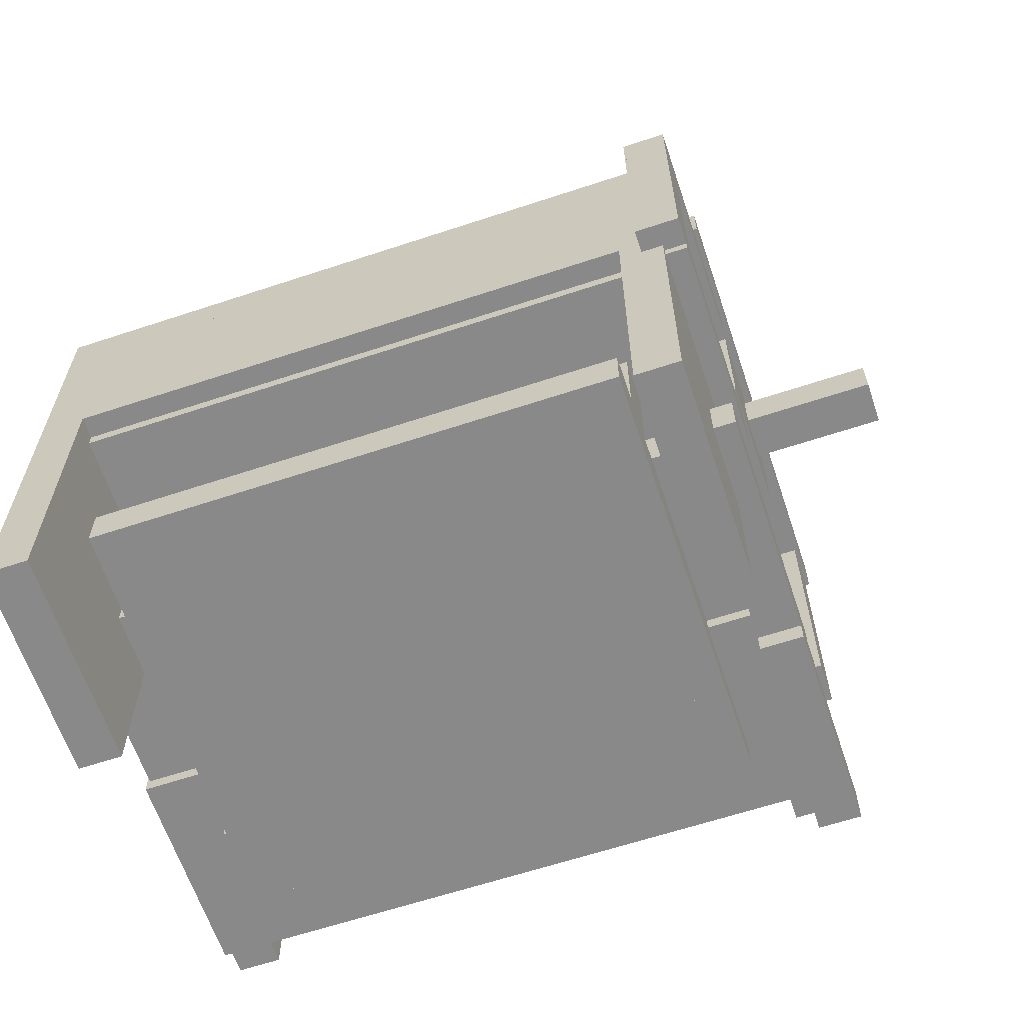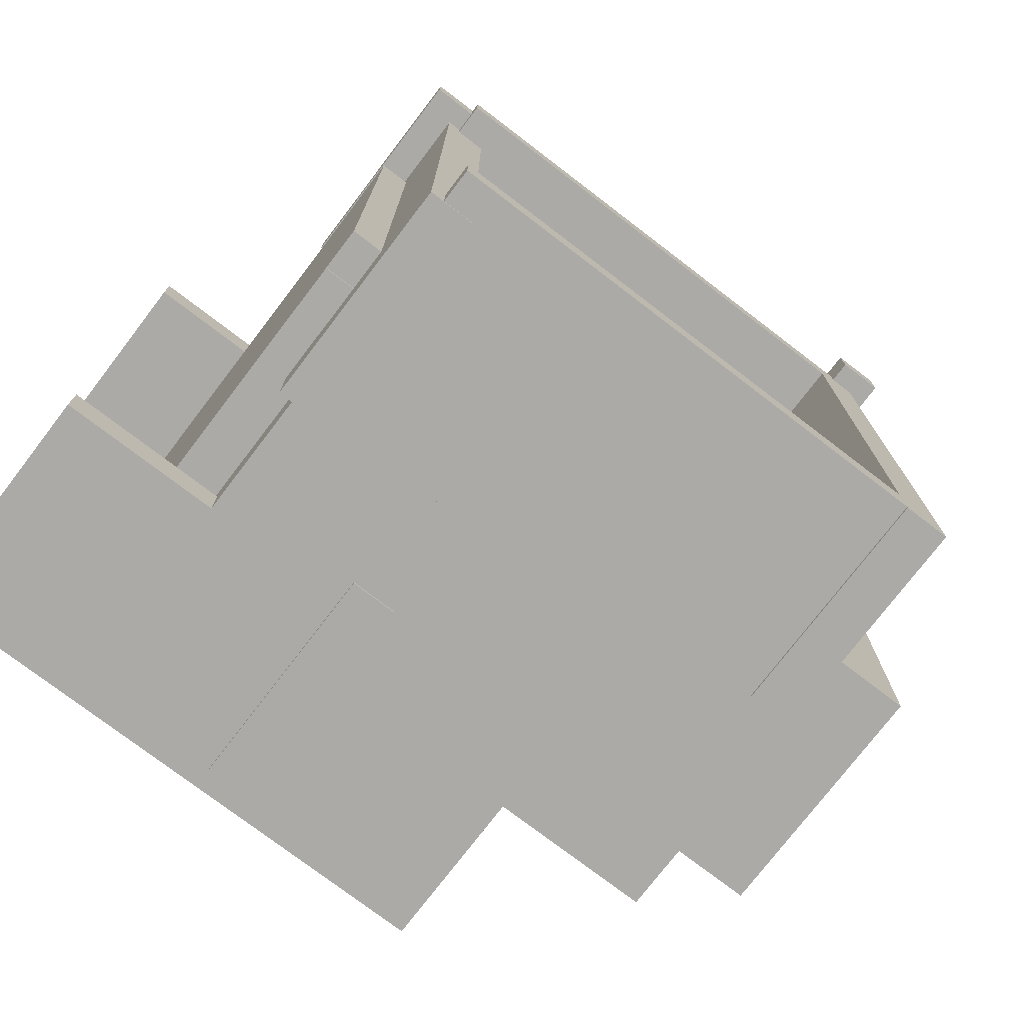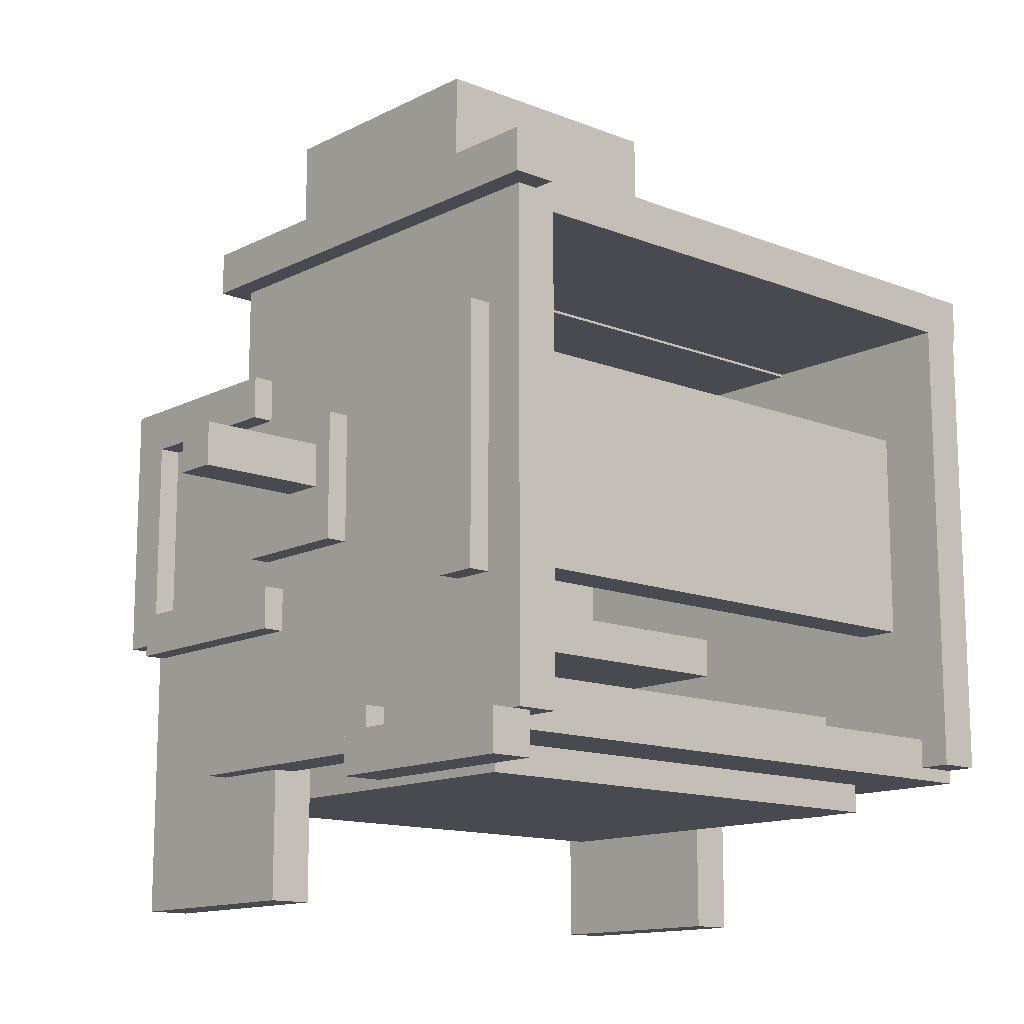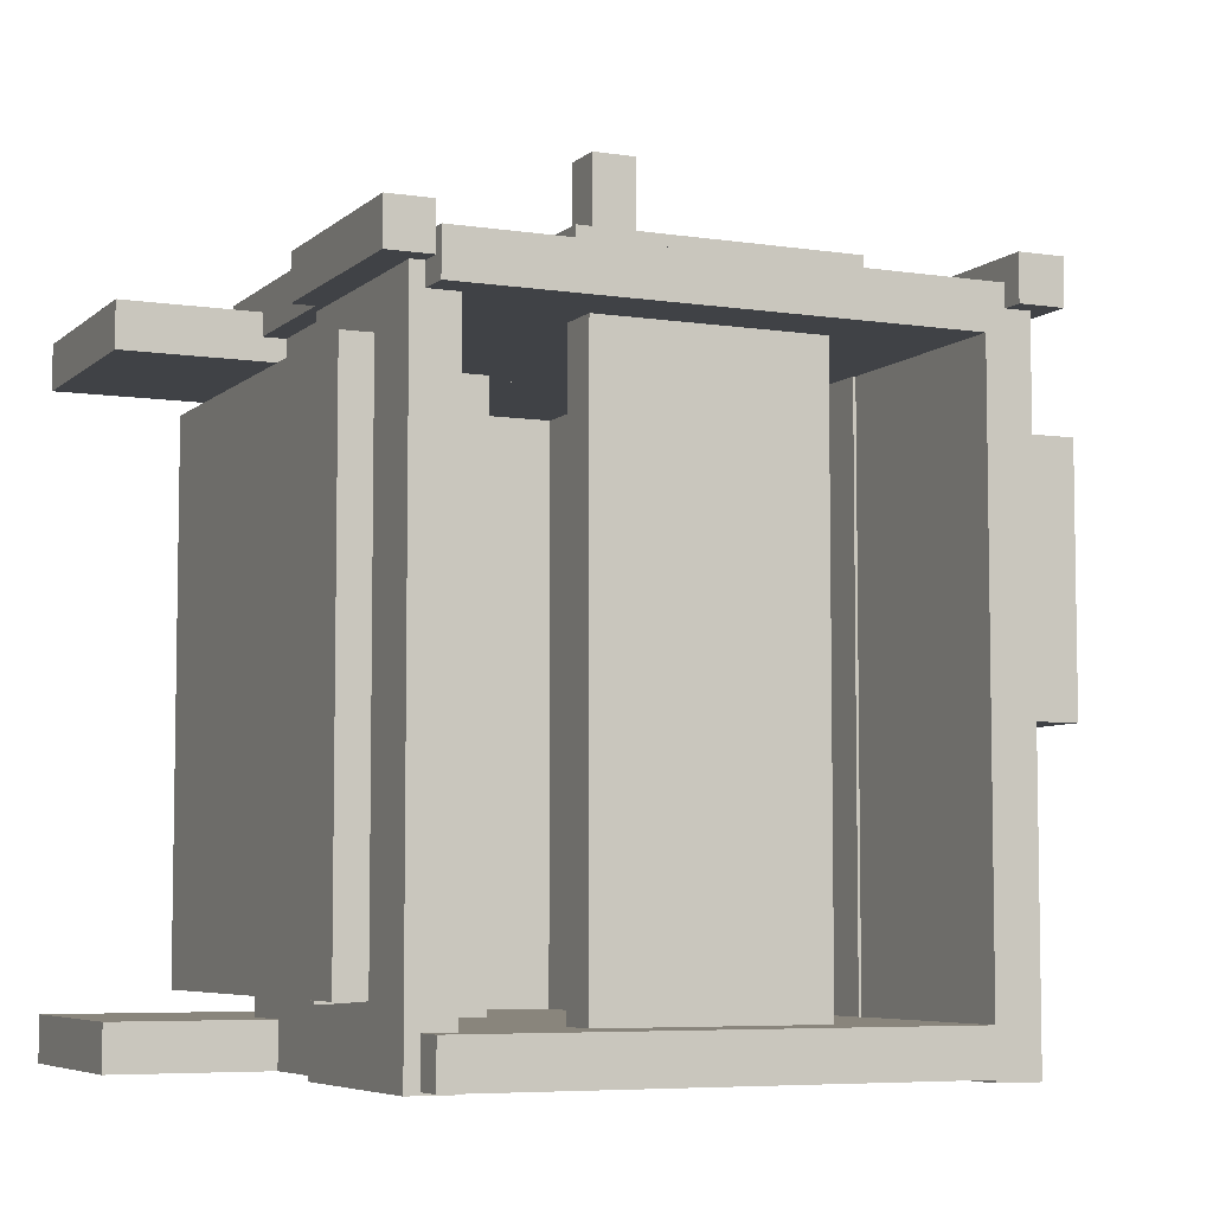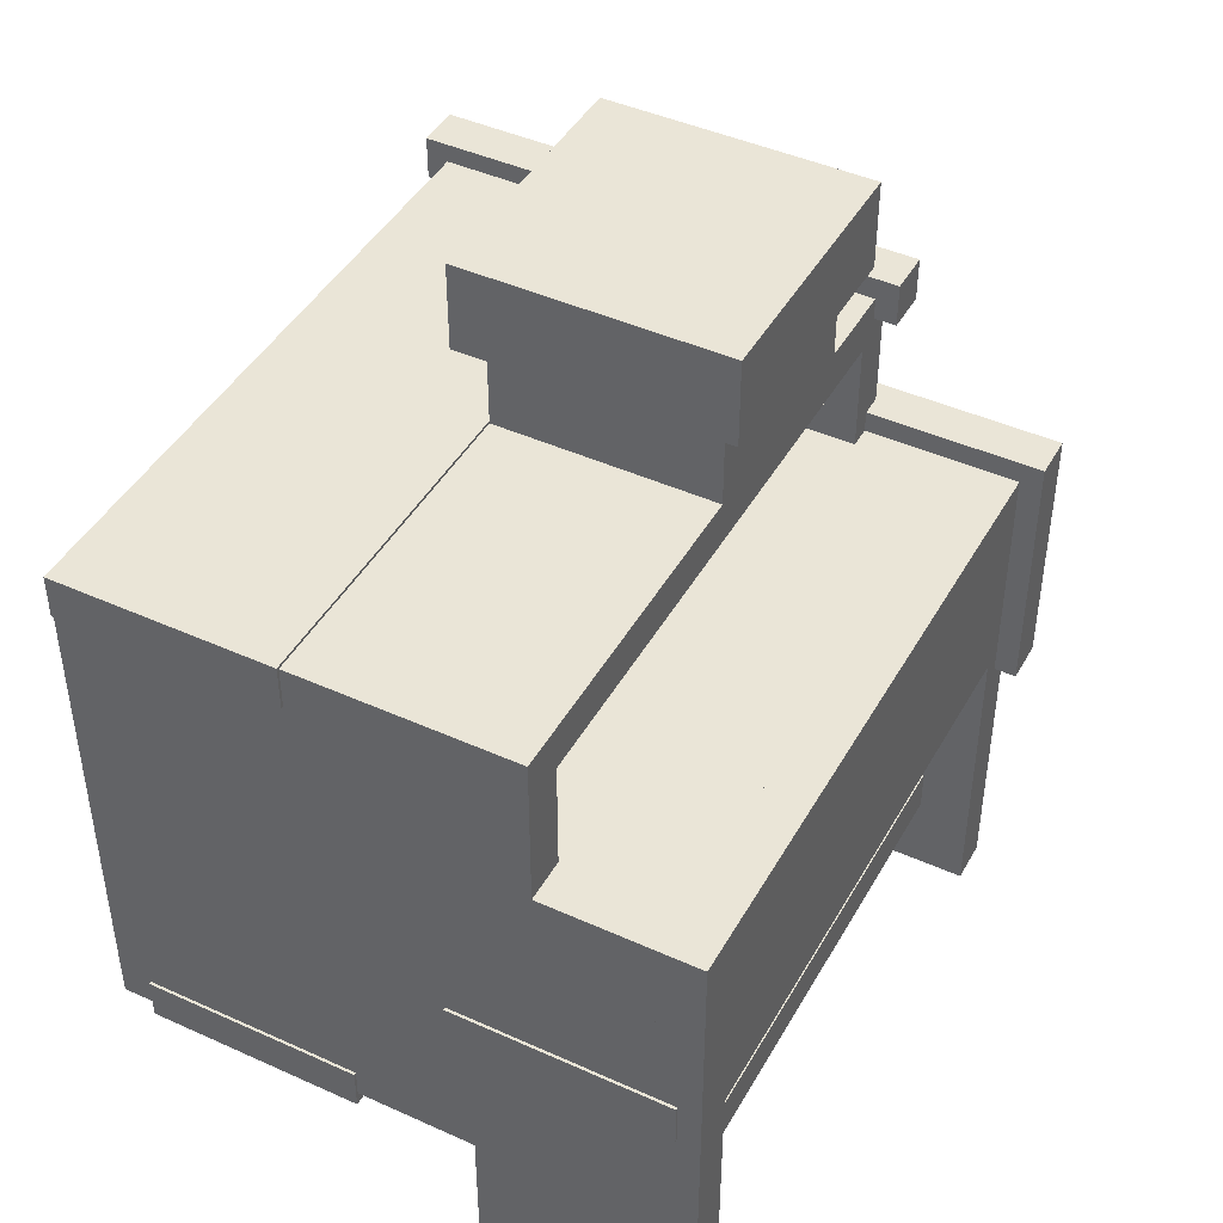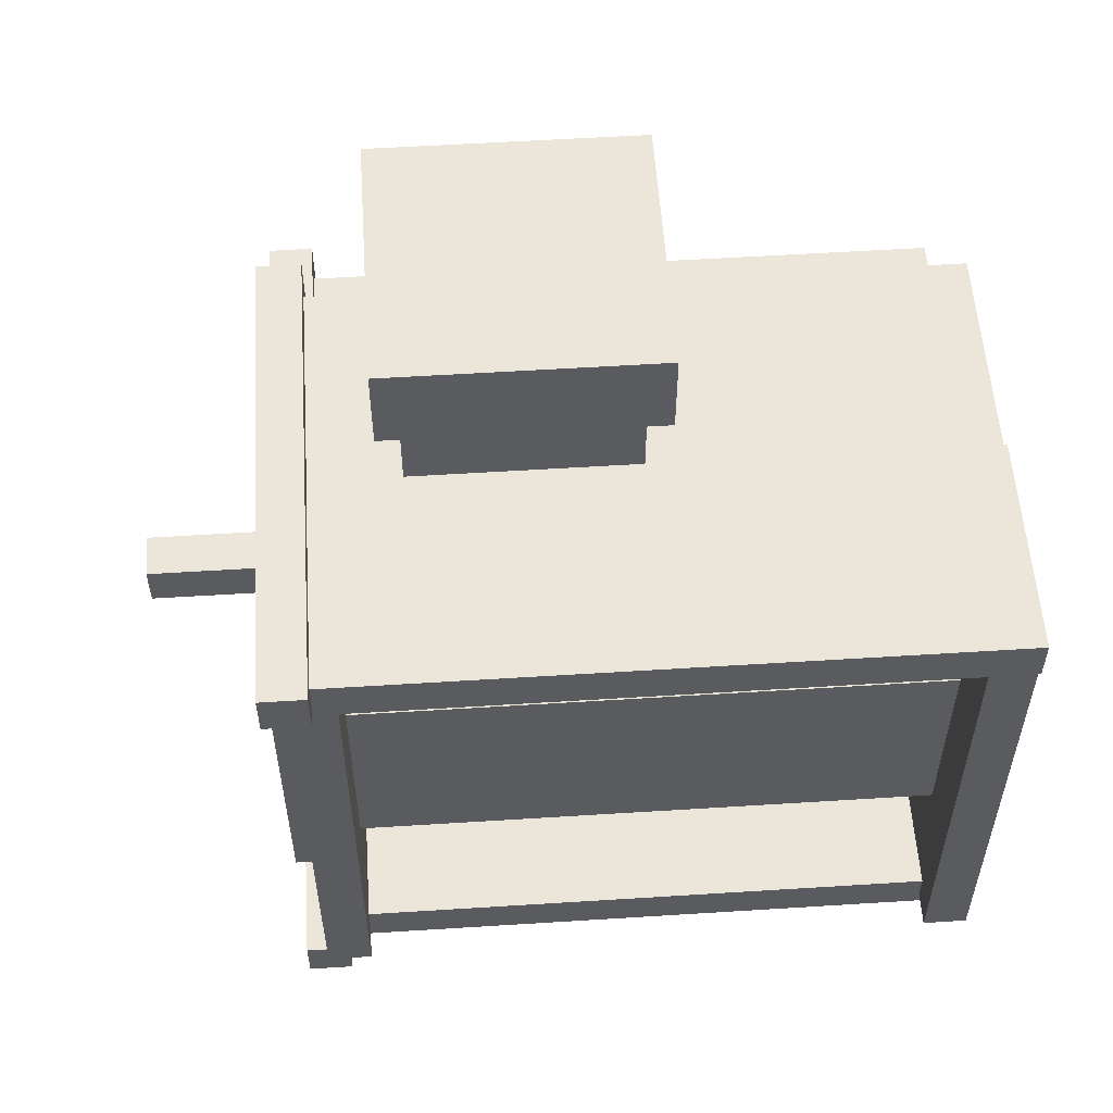
<metadata>
{"format":"obj","ext":"obj","renderer":"f3d","projection":"perspective","resolution":1024,"background":"white","views":[{"elev":-63.3,"azim":-71.5,"up":"+Y"},{"elev":-75.8,"azim":52.6,"up":"+Z"},{"elev":-13.5,"azim":48.4,"up":"+Y"},{"elev":-6.1,"azim":65.4,"up":"+Z"},{"elev":44.3,"azim":-152.2,"up":"+Y"},{"elev":55.8,"azim":86.2,"up":"+Y"}]}
</metadata>
<code>
v  -3 15 5.5
v  -3 15 -0.5
v  3 15 -0.5
v  3 15 5.5
v  -3 17 5.5
v  3 17 5.5
v  3 17 -0.5
v  -3 17 -0.5
g Cube_n0
f 1 2 3 4
f 5 6 7 8
f 3 2 8 7
f 1 4 6 5
f 2 1 5 8
f 4 3 7 6
v  -2.5 13 5
v  -2.5 13 0
v  2.5 13 0
v  2.5 13 5
v  -2.5 16.5 5
v  2.5 16.5 5
v  2.5 16.5 0
v  -2.5 16.5 0
g Cube_n1
f 9 10 11 12
f 13 14 15 16
f 11 10 16 15
f 9 12 14 13
f 10 9 13 16
f 12 11 15 14
v  -1.5 5.5 8
v  -1.5 5.5 7
v  1.5 5.5 7
v  1.5 5.5 8
v  -1.5 8.5 8
v  1.5 8.5 8
v  1.5 8.5 7
v  -1.5 8.5 7
g Cube_n2
f 17 18 19 20
f 21 22 23 24
f 19 18 24 23
f 17 20 22 21
f 18 17 21 24
f 20 19 23 22
v  0 6.812 11
v  0 6.812 7
v  1 6.812 7
v  1 6.812 11
v  0 7.812 11
v  1 7.812 11
v  1 7.812 7
v  0 7.812 7
g Cube_n3
f 25 26 27 28
f 29 30 31 32
f 27 26 32 31
f 25 28 30 29
f 26 25 29 32
f 28 27 31 30
v  -6.5 9 8
v  -6.5 9 7
v  -1.5 9 7
v  -1.5 9 8
v  -6.5 10 8
v  -1.5 10 8
v  -1.5 10 7
v  -6.5 10 7
g Cube*_n4
f 33 34 35 36
f 37 38 39 40
f 35 34 40 39
f 33 36 38 37
f 34 33 37 40
f 36 35 39 38
v  -5.875 3.75 8
v  -5.875 3.75 7
v  -0.875 3.75 7
v  -0.875 3.75 8
v  -5.875 4.75 8
v  -0.875 4.75 8
v  -0.875 4.75 7
v  -5.875 4.75 7
g Cube*_n5
f 41 42 43 44
f 45 46 47 48
f 43 42 48 47
f 41 44 46 45
f 42 41 45 48
f 44 43 47 46
v  3 12.5 8
v  3 12.5 7
v  8 12.5 7
v  8 12.5 8
v  3 13.5 8
v  8 13.5 8
v  8 13.5 7
v  3 13.5 7
g Cube_n6
f 49 50 51 52
f 53 54 55 56
f 51 50 56 55
f 49 52 54 53
f 50 49 53 56
f 52 51 55 54
v  2.25 0 8
v  2.25 0 7
v  7.25 0 7
v  7.25 0 8
v  2.25 1 8
v  7.25 1 8
v  7.25 1 7
v  2.25 1 7
g Cube_n7
f 57 58 59 60
f 61 62 63 64
f 59 58 64 63
f 57 60 62 61
f 58 57 61 64
f 60 59 63 62
v  -3 12.5 8
v  -3 12.5 7
v  3 12.5 7
v  3 12.5 8
v  -3 13.5 8
v  3 13.5 8
v  3 13.5 7
v  -3 13.5 7
g Cube*_n8
f 65 66 67 68
f 69 70 71 72
f 67 66 72 71
f 65 68 70 69
f 66 65 69 72
f 68 67 71 70
v  -6.5 4 8
v  -6.5 4 7
v  -5.5 4 7
v  -5.5 4 8
v  -6.5 10 8
v  -5.5 10 8
v  -5.5 10 7
v  -6.5 10 7
g Cube*_n9
f 73 74 75 76
f 77 78 79 80
f 75 74 80 79
f 73 76 78 77
f 74 73 77 80
f 76 75 79 78
v  5.5 4 8
v  5.5 4 7
v  6.5 4 7
v  6.5 4 8
v  5.5 10 8
v  6.5 10 8
v  6.5 10 7
v  5.5 10 7
g Cube_n10
f 81 82 83 84
f 85 86 87 88
f 83 82 88 87
f 81 84 86 85
f 82 81 85 88
f 84 83 87 86
v  -3 0.5 8
v  -3 0.5 7
v  3 0.5 7
v  3 0.5 8
v  -3 1.5 8
v  3 1.5 8
v  3 1.5 7
v  -3 1.5 7
g Cube_n11
f 89 90 91 92
f 93 94 95 96
f 91 90 96 95
f 89 92 94 93
f 90 89 93 96
f 92 91 95 94
v  -6 8.5 7.5
v  -6 8.5 -7.5
v  -1 8.5 -7.5
v  -1 8.5 7.5
v  -6 9.5 7.5
v  -1 9.5 7.5
v  -1 9.5 -7.5
v  -6 9.5 -7.5
g Cube_n12
f 97 98 99 100
f 101 102 103 104
f 99 98 104 103
f 97 100 102 101
f 98 97 101 104
f 100 99 103 102
v  -5 0 6
v  -5 0 -6
v  5 0 -6
v  5 0 6
v  -5 1 6
v  5 1 6
v  5 1 -6
v  -5 1 -6
g Cube_n13
f 105 106 107 108
f 109 110 111 112
f 107 106 112 111
f 105 108 110 109
f 106 105 109 112
f 108 107 111 110
v  3.062 0 5.938
v  3.062 0 -6.062
v  4.062 0 -6.062
v  4.062 0 5.938
v  3.062 2.5 5.938
v  4.062 2.5 5.938
v  4.062 2.5 -6.062
v  3.062 2.5 -6.062
g Cube*_n14
f 113 114 115 116
f 117 118 119 120
f 115 114 120 119
f 113 116 118 117
f 114 113 117 120
f 116 115 119 118
v  -4 0.5 6
v  -4 0.5 -6
v  -3 0.5 -6
v  -3 0.5 6
v  -4 3 6
v  -3 3 6
v  -3 3 -6
v  -4 3 -6
g Cube_n15
f 121 122 123 124
f 125 126 127 128
f 123 122 128 127
f 121 124 126 125
f 122 121 125 128
f 124 123 127 126
v  -6 -2.5 -6.5
v  -6 -2.5 -7.5
v  -1 -2.5 -7.5
v  -1 -2.5 -6.5
v  -6 9.5 -6.5
v  -1 9.5 -6.5
v  -1 9.5 -7.5
v  -6 9.5 -7.5
g Cube*_n16
f 129 130 131 132
f 133 134 135 136
f 131 130 136 135
f 129 132 134 133
f 130 129 133 136
f 132 131 135 134
v  2.5 1 -6.5
v  2.5 1 -7.5
v  7.5 1 -7.5
v  7.5 1 -6.5
v  2.5 13 -6.5
v  7.5 13 -6.5
v  7.5 13 -7.5
v  2.5 13 -7.5
g Cube_n17
f 137 138 139 140
f 141 142 143 144
f 139 138 144 143
f 137 140 142 141
f 138 137 141 144
f 140 139 143 142
v  -6 4.5 -6.5
v  -6 4.5 -7.5
v  6 4.5 -7.5
v  6 4.5 -6.5
v  -6 9.5 -6.5
v  6 9.5 -6.5
v  6 9.5 -7.5
v  -6 9.5 -7.5
g Cube_n18
f 145 146 147 148
f 149 150 151 152
f 147 146 152 151
f 145 148 150 149
f 146 145 149 152
f 148 147 151 150
v  -2.5 1 -6.5
v  -2.5 1 -7.5
v  2.5 1 -7.5
v  2.5 1 -6.5
v  -2.5 13 -6.5
v  2.5 13 -6.5
v  2.5 13 -7.5
v  -2.5 13 -7.5
g Cube_n19
f 153 154 155 156
f 157 158 159 160
f 155 154 160 159
f 153 156 158 157
f 154 153 157 160
f 156 155 159 158
v  -6 -2.5 7.5
v  -6 -2.5 6.5
v  -1 -2.5 6.5
v  -1 -2.5 7.5
v  -6 9.5 7.5
v  -1 9.5 7.5
v  -1 9.5 6.5
v  -6 9.5 6.5
g Cube*_n20
f 161 162 163 164
f 165 166 167 168
f 163 162 168 167
f 161 164 166 165
f 162 161 165 168
f 164 163 167 166
v  2.5 1 7.5
v  2.5 1 6.5
v  7.5 1 6.5
v  7.5 1 7.5
v  2.5 13 7.5
v  7.5 13 7.5
v  7.5 13 6.5
v  2.5 13 6.5
g Cube_n21
f 169 170 171 172
f 173 174 175 176
f 171 170 176 175
f 169 172 174 173
f 170 169 173 176
f 172 171 175 174
v  -2.5 1 7.5
v  -2.5 1 6.5
v  2.5 1 6.5
v  2.5 1 7.5
v  -2.5 13 7.5
v  2.5 13 7.5
v  2.5 13 6.5
v  -2.5 13 6.5
g Cube_n22
f 177 178 179 180
f 181 182 183 184
f 179 178 184 183
f 177 180 182 181
f 178 177 181 184
f 180 179 183 182
v  -6 4.5 7.5
v  -6 4.5 6.5
v  6 4.5 6.5
v  6 4.5 7.5
v  -6 9.5 7.5
v  6 9.5 7.5
v  6 9.5 6.5
v  -6 9.5 6.5
g Cube_n23
f 185 186 187 188
f 189 190 191 192
f 187 186 192 191
f 185 188 190 189
f 186 185 189 192
f 188 187 191 190
v  -5.5 4.188 7.438
v  -5.5 4.188 -7.562
v  -0.5 4.188 -7.562
v  -0.5 4.188 7.438
v  -5.5 5.188 7.438
v  -0.5 5.188 7.438
v  -0.5 5.188 -7.562
v  -5.5 5.188 -7.562
g Cube*_n24
f 193 194 195 196
f 197 198 199 200
f 195 194 200 199
f 193 196 198 197
f 194 193 197 200
f 196 195 199 198
v  1.75 0.6875 7.438
v  1.75 0.6875 -7.562
v  6.75 0.6875 -7.562
v  6.75 0.6875 7.438
v  1.75 1.688 7.438
v  6.75 1.688 7.438
v  6.75 1.688 -7.562
v  1.75 1.688 -7.562
g Cube*_n25
f 201 202 203 204
f 205 206 207 208
f 203 202 208 207
f 201 204 206 205
f 202 201 205 208
f 204 203 207 206
v  2.5 12.06 7.438
v  2.5 12.06 -7.562
v  7.5 12.06 -7.562
v  7.5 12.06 7.438
v  2.5 13.06 7.438
v  7.5 13.06 7.438
v  7.5 13.06 -7.562
v  2.5 13.06 -7.562
g Cube*_n26
f 209 210 211 212
f 213 214 215 216
f 211 210 216 215
f 209 212 214 213
f 210 209 213 216
f 212 211 215 214
v  -2.5 1 7.5
v  -2.5 1 -7.5
v  2.5 1 -7.5
v  2.5 1 7.5
v  -2.5 2 7.5
v  2.5 2 7.5
v  2.5 2 -7.5
v  -2.5 2 -7.5
g Cube*_n27
f 217 218 219 220
f 221 222 223 224
f 219 218 224 223
f 217 220 222 221
f 218 217 221 224
f 220 219 223 222
v  -2.5 12 7.5
v  -2.5 12 -7.5
v  2.5 12 -7.5
v  2.5 12 7.5
v  -2.5 13 7.5
v  2.5 13 7.5
v  2.5 13 -7.5
v  -2.5 13 -7.5
g Cube*_n28
f 225 226 227 228
f 229 230 231 232
f 227 226 232 231
f 225 228 230 229
f 226 225 229 232
f 228 227 231 230
v  -6 4.5 7.5
v  -6 4.5 -7.5
v  -5 4.5 -7.5
v  -5 4.5 7.5
v  -6 9.5 7.5
v  -5 9.5 7.5
v  -5 9.5 -7.5
v  -6 9.5 -7.5
g Cube*_n29
f 233 234 235 236
f 237 238 239 240
f 235 234 240 239
f 233 236 238 237
f 234 233 237 240
f 236 235 239 238
v  5 4.5 7.5
v  5 4.5 -7.5
v  6 4.5 -7.5
v  6 4.5 7.5
v  5 9.5 7.5
v  6 9.5 7.5
v  6 9.5 -7.5
v  5 9.5 -7.5
g Cube_n30
f 241 242 243 244
f 245 246 247 248
f 243 242 248 247
f 241 244 246 245
f 242 241 245 248
f 244 243 247 246

</code>
